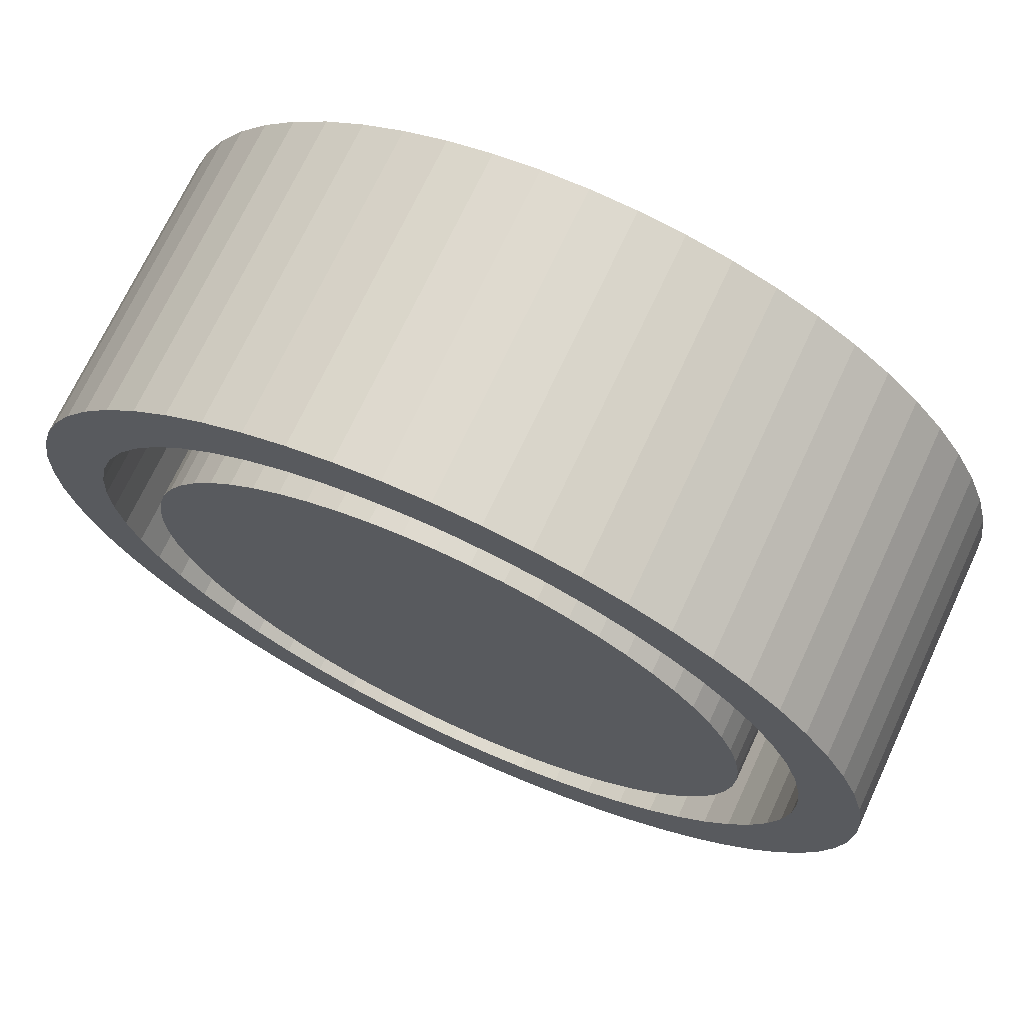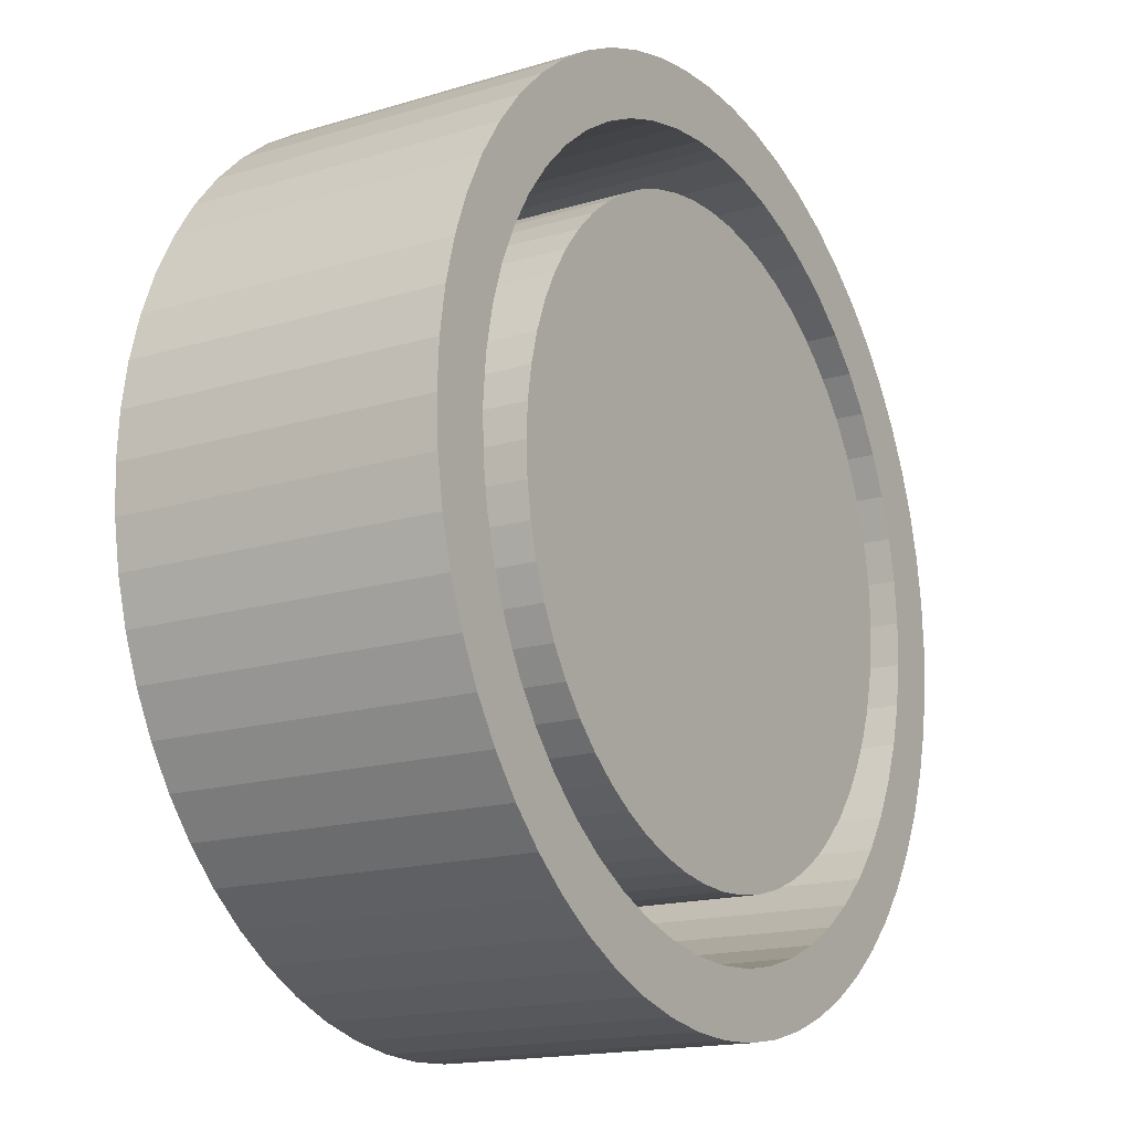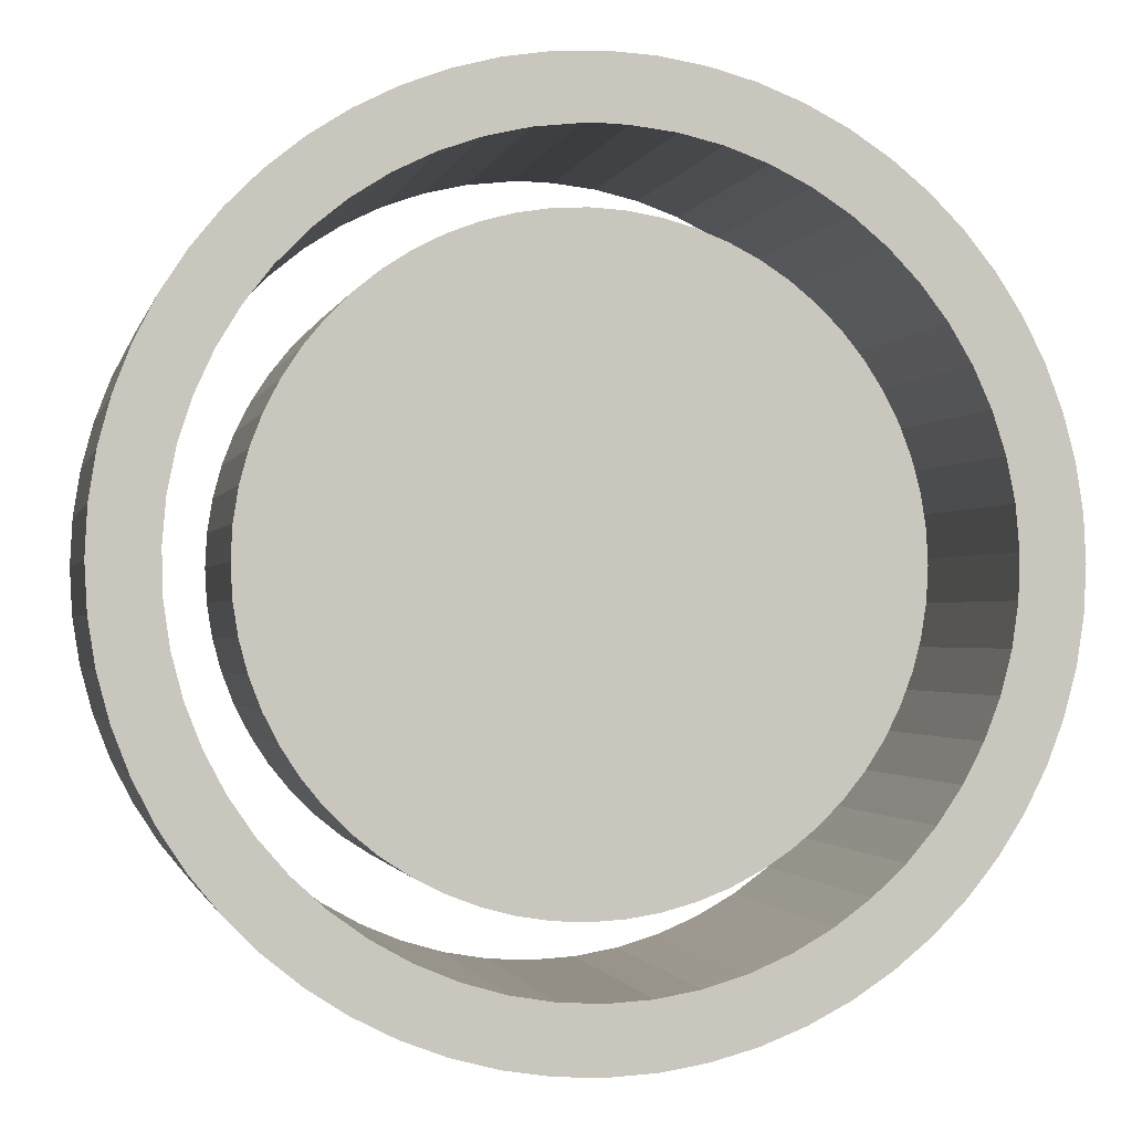
<metadata>
{"format":"obj","ext":"obj","renderer":"f3d","projection":"perspective","resolution":1024,"background":"white","views":[{"elev":71.1,"azim":25.0,"up":"+Y"},{"elev":-16.6,"azim":-58.4,"up":"+Y"},{"elev":-1.3,"azim":167.5,"up":"+Y"}]}
</metadata>
<code>
v -7000 2000 0
v -7523 2027 -4000
v -7523 2027 0
v -8040 2109 -4000
v -8040 2109 0
v -8545 2245 -4000
v -8545 2245 0
v -9034 2432 -4000
v -9034 2432 0
v -9500 2670 -4000
v -9500 2670 0
v -9939 2955 -4000
v -9939 2955 0
v -1.035e+04 3284 -4000
v -1.035e+04 3284 0
v -1.072e+04 3654 -4000
v -1.072e+04 3654 0
v -1.105e+04 4061 -4000
v -1.105e+04 4061 0
v -1.133e+04 4500 -4000
v -1.133e+04 4500 0
v -1.157e+04 4966 -4000
v -1.157e+04 4966 0
v -1.176e+04 5455 -4000
v -1.176e+04 5455 0
v -1.189e+04 5960 -4000
v -1.189e+04 5960 0
v -1.197e+04 6477 -4000
v -1.197e+04 6477 0
v -1.2e+04 7000 -4000
v -1.2e+04 7000 0
v -1.197e+04 7523 -4000
v -1.197e+04 7523 0
v -1.189e+04 8040 -4000
v -1.189e+04 8040 0
v -1.176e+04 8545 -4000
v -1.176e+04 8545 0
v -1.157e+04 9034 -4000
v -1.157e+04 9034 0
v -1.133e+04 9500 -4000
v -1.133e+04 9500 0
v -1.105e+04 9939 -4000
v -1.105e+04 9939 0
v -1.072e+04 1.035e+04 -4000
v -1.072e+04 1.035e+04 0
v -1.035e+04 1.072e+04 -4000
v -1.035e+04 1.072e+04 0
v -9939 1.105e+04 -4000
v -9939 1.105e+04 0
v -9500 1.133e+04 -4000
v -9500 1.133e+04 0
v -9034 1.157e+04 -4000
v -9034 1.157e+04 0
v -8545 1.176e+04 -4000
v -8545 1.176e+04 0
v -8040 1.189e+04 -4000
v -8040 1.189e+04 0
v -7523 1.197e+04 -4000
v -7523 1.197e+04 0
v -7000 1.2e+04 -4000
v -7000 1.2e+04 0
v -6477 1.197e+04 -4000
v -6477 1.197e+04 0
v -5960 1.189e+04 -4000
v -5960 1.189e+04 0
v -5455 1.176e+04 -4000
v -5455 1.176e+04 0
v -4966 1.157e+04 -4000
v -4966 1.157e+04 0
v -4500 1.133e+04 -4000
v -4500 1.133e+04 0
v -4061 1.105e+04 -4000
v -4061 1.105e+04 0
v -3654 1.072e+04 -4000
v -3654 1.072e+04 0
v -3284 1.035e+04 -4000
v -3284 1.035e+04 0
v -2955 9939 -4000
v -2955 9939 0
v -2670 9500 -4000
v -2670 9500 0
v -2432 9034 -4000
v -2432 9034 0
v -2245 8545 -4000
v -2245 8545 0
v -2109 8040 -4000
v -2109 8040 0
v -2027 7523 -4000
v -2027 7523 0
v -2000 7000 -4000
v -2000 7000 0
v -2027 6477 -4000
v -2027 6477 0
v -2109 5960 -4000
v -2109 5960 0
v -2245 5455 -4000
v -2245 5455 0
v -2432 4966 -4000
v -2432 4966 0
v -2670 4500 -4000
v -2670 4500 0
v -2955 4061 -4000
v -2955 4061 0
v -3284 3654 -4000
v -3284 3654 0
v -3654 3284 -4000
v -3654 3284 0
v -4061 2955 -4000
v -4061 2955 0
v -4500 2670 -4000
v -4500 2670 0
v -4966 2432 -4000
v -4966 2432 0
v -5455 2245 -4000
v -5455 2245 0
v -5960 2109 -4000
v -5960 2109 0
v -6477 2027 -4000
v -6477 2027 0
v -7000 2000 -4000
v -7000 7000 -4000
v -7000 7000 0
v -7000 1000 -5000
v -7000 1000 0
v -7684 1039 -5000
v -7684 1039 0
v -8359 1156 -5000
v -8359 1156 0
v -9016 1349 -5000
v -9016 1349 0
v -9647 1616 -5000
v -9647 1616 0
v -1.024e+04 1952 -5000
v -1.024e+04 1952 0
v -1.08e+04 2355 -5000
v -1.08e+04 2355 0
v -1.13e+04 2818 -5000
v -1.13e+04 2818 0
v -1.175e+04 3336 -5000
v -1.175e+04 3336 0
v -1.214e+04 3902 -5000
v -1.214e+04 3902 0
v -1.246e+04 4508 -5000
v -1.246e+04 4508 0
v -1.271e+04 5146 -5000
v -1.271e+04 5146 0
v -1.288e+04 5808 -5000
v -1.288e+04 5808 0
v -1.298e+04 6487 -5000
v -1.298e+04 6487 0
v -1.3e+04 7171 -5000
v -1.3e+04 7171 0
v -1.294e+04 7854 -5000
v -1.294e+04 7854 0
v -1.28e+04 8525 -5000
v -1.28e+04 8525 0
v -1.259e+04 9177 -5000
v -1.259e+04 9177 0
v -1.231e+04 9800 -5000
v -1.231e+04 9800 0
v -1.195e+04 1.039e+04 -5000
v -1.195e+04 1.039e+04 0
v -1.153e+04 1.093e+04 -5000
v -1.153e+04 1.093e+04 0
v -1.106e+04 1.142e+04 -5000
v -1.106e+04 1.142e+04 0
v -1.053e+04 1.185e+04 -5000
v -1.053e+04 1.185e+04 0
v -9950 1.222e+04 -5000
v -9950 1.222e+04 0
v -9336 1.253e+04 -5000
v -9336 1.253e+04 0
v -8690 1.276e+04 -5000
v -8690 1.276e+04 0
v -8023 1.291e+04 -5000
v -8023 1.291e+04 0
v -7343 1.299e+04 -5000
v -7343 1.299e+04 0
v -7000 1.3e+04 -5000
v -7000 1.3e+04 0
v -6657 1.299e+04 -5000
v -6657 1.299e+04 0
v -5977 1.291e+04 -5000
v -5977 1.291e+04 0
v -5310 1.276e+04 -5000
v -5310 1.276e+04 0
v -4664 1.253e+04 -5000
v -4664 1.253e+04 0
v -4050 1.222e+04 -5000
v -4050 1.222e+04 0
v -3473 1.185e+04 -5000
v -3473 1.185e+04 0
v -2943 1.142e+04 -5000
v -2943 1.142e+04 0
v -2466 1.093e+04 -5000
v -2466 1.093e+04 0
v -2047 1.039e+04 -5000
v -2047 1.039e+04 0
v -1693 9800 -5000
v -1693 9800 0
v -1409 9177 -5000
v -1409 9177 0
v -1197 8525 -5000
v -1197 8525 0
v -1061 7854 -5000
v -1061 7854 0
v -1002 7171 -5000
v -1002 7171 0
v -1022 6487 -5000
v -1022 6487 0
v -1120 5808 -5000
v -1120 5808 0
v -1294 5146 -5000
v -1294 5146 0
v -1542 4508 -5000
v -1542 4508 0
v -1862 3902 -5000
v -1862 3902 0
v -2249 3336 -5000
v -2249 3336 0
v -2697 2818 -5000
v -2697 2818 0
v -3202 2355 -5000
v -3202 2355 0
v -3756 1952 -5000
v -3756 1952 0
v -4353 1616 -5000
v -4353 1616 0
v -4984 1349 -5000
v -4984 1349 0
v -5641 1156 -5000
v -5641 1156 0
v -6316 1039 -5000
v -6316 1039 0
v -7000 0 0
v -7732 38.35 -5000
v -7732 38.35 0
v -8455 153 -5000
v -8455 153 0
v -9163 342.6 -5000
v -9163 342.6 0
v -9847 605.2 -5000
v -9847 605.2 0
v -1.05e+04 937.8 -5000
v -1.05e+04 937.8 0
v -1.111e+04 1337 -5000
v -1.111e+04 1337 0
v -1.168e+04 1798 -5000
v -1.168e+04 1798 0
v -1.22e+04 2316 -5000
v -1.22e+04 2316 0
v -1.266e+04 2886 -5000
v -1.266e+04 2886 0
v -1.306e+04 3500 -5000
v -1.306e+04 3500 0
v -1.339e+04 4153 -5000
v -1.339e+04 4153 0
v -1.366e+04 4837 -5000
v -1.366e+04 4837 0
v -1.385e+04 5545 -5000
v -1.385e+04 5545 0
v -1.396e+04 6268 -5000
v -1.396e+04 6268 0
v -1.4e+04 7000 -5000
v -1.4e+04 7000 0
v -1.396e+04 7732 -5000
v -1.396e+04 7732 0
v -1.385e+04 8455 -5000
v -1.385e+04 8455 0
v -1.366e+04 9163 -5000
v -1.366e+04 9163 0
v -1.339e+04 9847 -5000
v -1.339e+04 9847 0
v -1.306e+04 1.05e+04 -5000
v -1.306e+04 1.05e+04 0
v -1.266e+04 1.111e+04 -5000
v -1.266e+04 1.111e+04 0
v -1.22e+04 1.168e+04 -5000
v -1.22e+04 1.168e+04 0
v -1.168e+04 1.22e+04 -5000
v -1.168e+04 1.22e+04 0
v -1.111e+04 1.266e+04 -5000
v -1.111e+04 1.266e+04 0
v -1.05e+04 1.306e+04 -5000
v -1.05e+04 1.306e+04 0
v -9847 1.339e+04 -5000
v -9847 1.339e+04 0
v -9163 1.366e+04 -5000
v -9163 1.366e+04 0
v -8455 1.385e+04 -5000
v -8455 1.385e+04 0
v -7732 1.396e+04 -5000
v -7732 1.396e+04 0
v -7000 1.4e+04 -5000
v -7000 1.4e+04 0
v -6268 1.396e+04 -5000
v -6268 1.396e+04 0
v -5545 1.385e+04 -5000
v -5545 1.385e+04 0
v -4837 1.366e+04 -5000
v -4837 1.366e+04 0
v -4153 1.339e+04 -5000
v -4153 1.339e+04 0
v -3500 1.306e+04 -5000
v -3500 1.306e+04 0
v -2886 1.266e+04 -5000
v -2886 1.266e+04 0
v -2316 1.22e+04 -5000
v -2316 1.22e+04 0
v -1798 1.168e+04 -5000
v -1798 1.168e+04 0
v -1337 1.111e+04 -5000
v -1337 1.111e+04 0
v -937.8 1.05e+04 -5000
v -937.8 1.05e+04 0
v -605.2 9847 -5000
v -605.2 9847 0
v -342.6 9163 -5000
v -342.6 9163 0
v -153 8455 -5000
v -153 8455 0
v -38.35 7732 -5000
v -38.35 7732 0
v 0 7000 -5000
v 0 7000 0
v -38.35 6268 -5000
v -38.35 6268 0
v -153 5545 -5000
v -153 5545 0
v -342.6 4837 -5000
v -342.6 4837 0
v -605.2 4153 -5000
v -605.2 4153 0
v -937.8 3500 -5000
v -937.8 3500 0
v -1337 2886 -5000
v -1337 2886 0
v -1798 2316 -5000
v -1798 2316 0
v -2316 1798 -5000
v -2316 1798 0
v -2886 1337 -5000
v -2886 1337 0
v -3500 937.8 -5000
v -3500 937.8 0
v -4153 605.2 -5000
v -4153 605.2 0
v -4837 342.6 -5000
v -4837 342.6 0
v -5545 153 -5000
v -5545 153 0
v -6268 38.35 -5000
v -6268 38.35 0
v -7000 0 -5000
f 1 3 2
f 3 4 2
f 3 5 4
f 5 6 4
f 5 7 6
f 7 8 6
f 7 9 8
f 9 10 8
f 9 11 10
f 11 12 10
f 11 13 12
f 13 14 12
f 13 15 14
f 15 16 14
f 15 17 16
f 17 18 16
f 17 19 18
f 19 20 18
f 19 21 20
f 21 22 20
f 21 23 22
f 23 24 22
f 23 25 24
f 25 26 24
f 25 27 26
f 27 28 26
f 27 29 28
f 29 30 28
f 29 31 30
f 31 32 30
f 31 33 32
f 33 34 32
f 33 35 34
f 35 36 34
f 35 37 36
f 37 38 36
f 37 39 38
f 39 40 38
f 39 41 40
f 41 42 40
f 41 43 42
f 43 44 42
f 43 45 44
f 45 46 44
f 45 47 46
f 47 48 46
f 47 49 48
f 49 50 48
f 49 51 50
f 51 52 50
f 51 53 52
f 53 54 52
f 53 55 54
f 55 56 54
f 55 57 56
f 57 58 56
f 57 59 58
f 59 60 58
f 59 61 60
f 61 62 60
f 61 63 62
f 63 64 62
f 63 65 64
f 65 66 64
f 65 67 66
f 67 68 66
f 67 69 68
f 69 70 68
f 69 71 70
f 71 72 70
f 71 73 72
f 73 74 72
f 73 75 74
f 75 76 74
f 75 77 76
f 77 78 76
f 77 79 78
f 79 80 78
f 79 81 80
f 81 82 80
f 81 83 82
f 83 84 82
f 83 85 84
f 85 86 84
f 85 87 86
f 87 88 86
f 87 89 88
f 89 90 88
f 89 91 90
f 91 92 90
f 91 93 92
f 93 94 92
f 93 95 94
f 95 96 94
f 95 97 96
f 97 98 96
f 97 99 98
f 99 100 98
f 99 101 100
f 101 102 100
f 101 103 102
f 103 104 102
f 103 105 104
f 105 106 104
f 105 107 106
f 107 108 106
f 107 109 108
f 109 110 108
f 109 111 110
f 111 112 110
f 111 113 112
f 113 114 112
f 113 115 114
f 115 116 114
f 115 117 116
f 117 118 116
f 117 119 118
f 119 120 118
f 119 1 120
f 1 2 120
f 64 121 62
f 121 60 62
f 121 58 60
f 70 121 68
f 121 66 68
f 121 64 66
f 76 121 74
f 121 72 74
f 121 70 72
f 82 121 80
f 121 78 80
f 121 76 78
f 88 121 86
f 121 84 86
f 121 82 84
f 94 121 92
f 121 90 92
f 121 88 90
f 100 121 98
f 121 96 98
f 121 94 96
f 106 121 104
f 121 102 104
f 121 100 102
f 112 121 110
f 121 108 110
f 121 106 108
f 118 121 116
f 121 114 116
f 121 112 114
f 4 121 2
f 121 120 2
f 121 118 120
f 10 121 8
f 121 6 8
f 121 4 6
f 16 121 14
f 121 12 14
f 121 10 12
f 22 121 20
f 121 18 20
f 121 16 18
f 28 121 26
f 121 24 26
f 121 22 24
f 34 121 32
f 121 30 32
f 121 28 30
f 40 121 38
f 121 36 38
f 121 34 36
f 46 121 44
f 121 42 44
f 121 40 42
f 52 121 50
f 121 48 50
f 121 46 48
f 58 121 56
f 121 54 56
f 121 52 54
f 57 122 59
f 122 61 59
f 122 63 61
f 51 122 53
f 122 55 53
f 122 57 55
f 45 122 47
f 122 49 47
f 122 51 49
f 39 122 41
f 122 43 41
f 122 45 43
f 33 122 35
f 122 37 35
f 122 39 37
f 27 122 29
f 122 31 29
f 122 33 31
f 21 122 23
f 122 25 23
f 122 27 25
f 15 122 17
f 122 19 17
f 122 21 19
f 9 122 11
f 122 13 11
f 122 15 13
f 3 122 5
f 122 7 5
f 122 9 7
f 117 122 119
f 122 1 119
f 122 3 1
f 111 122 113
f 122 115 113
f 122 117 115
f 105 122 107
f 122 109 107
f 122 111 109
f 99 122 101
f 122 103 101
f 122 105 103
f 93 122 95
f 122 97 95
f 122 99 97
f 87 122 89
f 122 91 89
f 122 93 91
f 81 122 83
f 122 85 83
f 122 87 85
f 75 122 77
f 122 79 77
f 122 81 79
f 69 122 71
f 122 73 71
f 122 75 73
f 63 122 65
f 122 67 65
f 122 69 67
f 123 125 124
f 125 126 124
f 125 127 126
f 127 128 126
f 127 129 128
f 129 130 128
f 129 131 130
f 131 132 130
f 131 133 132
f 133 134 132
f 133 135 134
f 135 136 134
f 135 137 136
f 137 138 136
f 137 139 138
f 139 140 138
f 139 141 140
f 141 142 140
f 141 143 142
f 143 144 142
f 143 145 144
f 145 146 144
f 145 147 146
f 147 148 146
f 147 149 148
f 149 150 148
f 149 151 150
f 151 152 150
f 151 153 152
f 153 154 152
f 153 155 154
f 155 156 154
f 155 157 156
f 157 158 156
f 157 159 158
f 159 160 158
f 159 161 160
f 161 162 160
f 161 163 162
f 163 164 162
f 163 165 164
f 165 166 164
f 165 167 166
f 167 168 166
f 167 169 168
f 169 170 168
f 169 171 170
f 171 172 170
f 171 173 172
f 173 174 172
f 173 175 174
f 175 176 174
f 175 177 176
f 177 178 176
f 177 179 178
f 179 180 178
f 179 181 180
f 181 182 180
f 181 183 182
f 183 184 182
f 183 185 184
f 185 186 184
f 185 187 186
f 187 188 186
f 187 189 188
f 189 190 188
f 189 191 190
f 191 192 190
f 191 193 192
f 193 194 192
f 193 195 194
f 195 196 194
f 195 197 196
f 197 198 196
f 197 199 198
f 199 200 198
f 199 201 200
f 201 202 200
f 201 203 202
f 203 204 202
f 203 205 204
f 205 206 204
f 205 207 206
f 207 208 206
f 207 209 208
f 209 210 208
f 209 211 210
f 211 212 210
f 211 213 212
f 213 214 212
f 213 215 214
f 215 216 214
f 215 217 216
f 217 218 216
f 217 219 218
f 219 220 218
f 219 221 220
f 221 222 220
f 221 223 222
f 223 224 222
f 223 225 224
f 225 226 224
f 225 227 226
f 227 228 226
f 227 229 228
f 229 230 228
f 229 231 230
f 231 232 230
f 231 233 232
f 233 234 232
f 233 123 234
f 123 124 234
f 235 237 236
f 237 238 236
f 237 239 238
f 239 240 238
f 239 241 240
f 241 242 240
f 241 243 242
f 243 244 242
f 243 245 244
f 245 246 244
f 245 247 246
f 247 248 246
f 247 249 248
f 249 250 248
f 249 251 250
f 251 252 250
f 251 253 252
f 253 254 252
f 253 255 254
f 255 256 254
f 255 257 256
f 257 258 256
f 257 259 258
f 259 260 258
f 259 261 260
f 261 262 260
f 261 263 262
f 263 264 262
f 263 265 264
f 265 266 264
f 265 267 266
f 267 268 266
f 267 269 268
f 269 270 268
f 269 271 270
f 271 272 270
f 271 273 272
f 273 274 272
f 273 275 274
f 275 276 274
f 275 277 276
f 277 278 276
f 277 279 278
f 279 280 278
f 279 281 280
f 281 282 280
f 281 283 282
f 283 284 282
f 283 285 284
f 285 286 284
f 285 287 286
f 287 288 286
f 287 289 288
f 289 290 288
f 289 291 290
f 291 292 290
f 291 293 292
f 293 294 292
f 293 295 294
f 295 296 294
f 295 297 296
f 297 298 296
f 297 299 298
f 299 300 298
f 299 301 300
f 301 302 300
f 301 303 302
f 303 304 302
f 303 305 304
f 305 306 304
f 305 307 306
f 307 308 306
f 307 309 308
f 309 310 308
f 309 311 310
f 311 312 310
f 311 313 312
f 313 314 312
f 313 315 314
f 315 316 314
f 315 317 316
f 317 318 316
f 317 319 318
f 319 320 318
f 319 321 320
f 321 322 320
f 321 323 322
f 323 324 322
f 323 325 324
f 325 326 324
f 325 327 326
f 327 328 326
f 327 329 328
f 329 330 328
f 329 331 330
f 331 332 330
f 331 333 332
f 333 334 332
f 333 335 334
f 335 336 334
f 335 337 336
f 337 338 336
f 337 339 338
f 339 340 338
f 339 341 340
f 341 342 340
f 341 343 342
f 343 344 342
f 343 345 344
f 345 346 344
f 345 347 346
f 347 348 346
f 347 349 348
f 349 350 348
f 349 351 350
f 351 352 350
f 351 353 352
f 353 354 352
f 353 235 354
f 235 236 354
f 157 155 270
f 155 268 270
f 155 153 268
f 153 266 268
f 153 151 266
f 151 264 266
f 151 149 264
f 149 262 264
f 149 147 262
f 147 260 262
f 147 145 260
f 145 258 260
f 145 143 258
f 143 256 258
f 143 141 256
f 141 254 256
f 141 139 254
f 139 252 254
f 139 137 252
f 137 250 252
f 137 135 250
f 250 135 248
f 135 246 248
f 135 133 246
f 133 244 246
f 133 131 244
f 131 242 244
f 131 129 242
f 129 240 242
f 129 127 240
f 127 238 240
f 127 125 238
f 125 236 238
f 125 123 236
f 123 354 236
f 123 233 354
f 233 352 354
f 233 231 352
f 231 350 352
f 231 229 350
f 229 348 350
f 229 227 348
f 227 346 348
f 227 225 346
f 203 201 318
f 201 316 318
f 201 199 316
f 199 314 316
f 199 197 314
f 197 312 314
f 197 195 312
f 195 310 312
f 195 193 310
f 193 308 310
f 193 191 308
f 191 306 308
f 191 189 306
f 189 304 306
f 189 187 304
f 187 302 304
f 187 185 302
f 185 300 302
f 185 183 300
f 183 298 300
f 183 181 298
f 181 296 298
f 181 179 296
f 179 294 296
f 179 177 294
f 177 292 294
f 177 175 292
f 175 290 292
f 175 173 290
f 173 288 290
f 173 171 288
f 171 286 288
f 171 169 286
f 169 284 286
f 169 167 284
f 167 282 284
f 167 165 282
f 165 280 282
f 165 163 280
f 163 278 280
f 163 161 278
f 161 276 278
f 161 159 276
f 159 274 276
f 159 157 274
f 157 272 274
f 157 270 272
f 346 225 344
f 225 342 344
f 225 223 342
f 223 340 342
f 223 221 340
f 221 338 340
f 221 219 338
f 219 336 338
f 219 217 336
f 217 334 336
f 217 215 334
f 215 332 334
f 215 213 332
f 213 330 332
f 213 211 330
f 211 328 330
f 211 209 328
f 209 326 328
f 209 207 326
f 207 324 326
f 207 205 324
f 205 322 324
f 205 203 322
f 203 320 322
f 203 318 320
f 134 136 247
f 136 249 247
f 136 138 249
f 138 251 249
f 138 140 251
f 140 253 251
f 140 142 253
f 142 255 253
f 142 144 255
f 144 257 255
f 144 146 257
f 146 259 257
f 146 148 259
f 148 261 259
f 148 150 261
f 150 263 261
f 150 152 263
f 152 265 263
f 152 154 265
f 154 267 265
f 154 156 267
f 224 226 343
f 226 345 343
f 226 228 345
f 228 347 345
f 228 230 347
f 230 349 347
f 230 232 349
f 232 351 349
f 232 234 351
f 234 353 351
f 234 124 353
f 124 235 353
f 124 126 235
f 126 237 235
f 126 128 237
f 128 239 237
f 128 130 239
f 130 241 239
f 130 132 241
f 132 243 241
f 132 134 243
f 134 245 243
f 134 247 245
f 202 204 319
f 204 321 319
f 204 206 321
f 206 323 321
f 206 208 323
f 208 325 323
f 208 210 325
f 210 327 325
f 210 212 327
f 212 329 327
f 212 214 329
f 214 331 329
f 214 216 331
f 216 333 331
f 216 218 333
f 218 335 333
f 218 220 335
f 220 337 335
f 220 222 337
f 222 339 337
f 222 224 339
f 224 341 339
f 224 343 341
f 267 156 269
f 156 271 269
f 156 158 271
f 158 273 271
f 158 160 273
f 160 275 273
f 160 162 275
f 162 277 275
f 162 164 277
f 164 279 277
f 164 166 279
f 166 281 279
f 166 168 281
f 168 283 281
f 168 170 283
f 170 285 283
f 170 172 285
f 172 287 285
f 172 174 287
f 174 289 287
f 174 176 289
f 176 291 289
f 176 178 291
f 178 293 291
f 178 180 293
f 180 295 293
f 180 182 295
f 182 297 295
f 182 184 297
f 184 299 297
f 184 186 299
f 186 301 299
f 186 188 301
f 188 303 301
f 188 190 303
f 190 305 303
f 190 192 305
f 192 307 305
f 192 194 307
f 194 309 307
f 194 196 309
f 196 311 309
f 196 198 311
f 198 313 311
f 198 200 313
f 200 315 313
f 200 202 315
f 202 317 315
f 202 319 317

</code>
